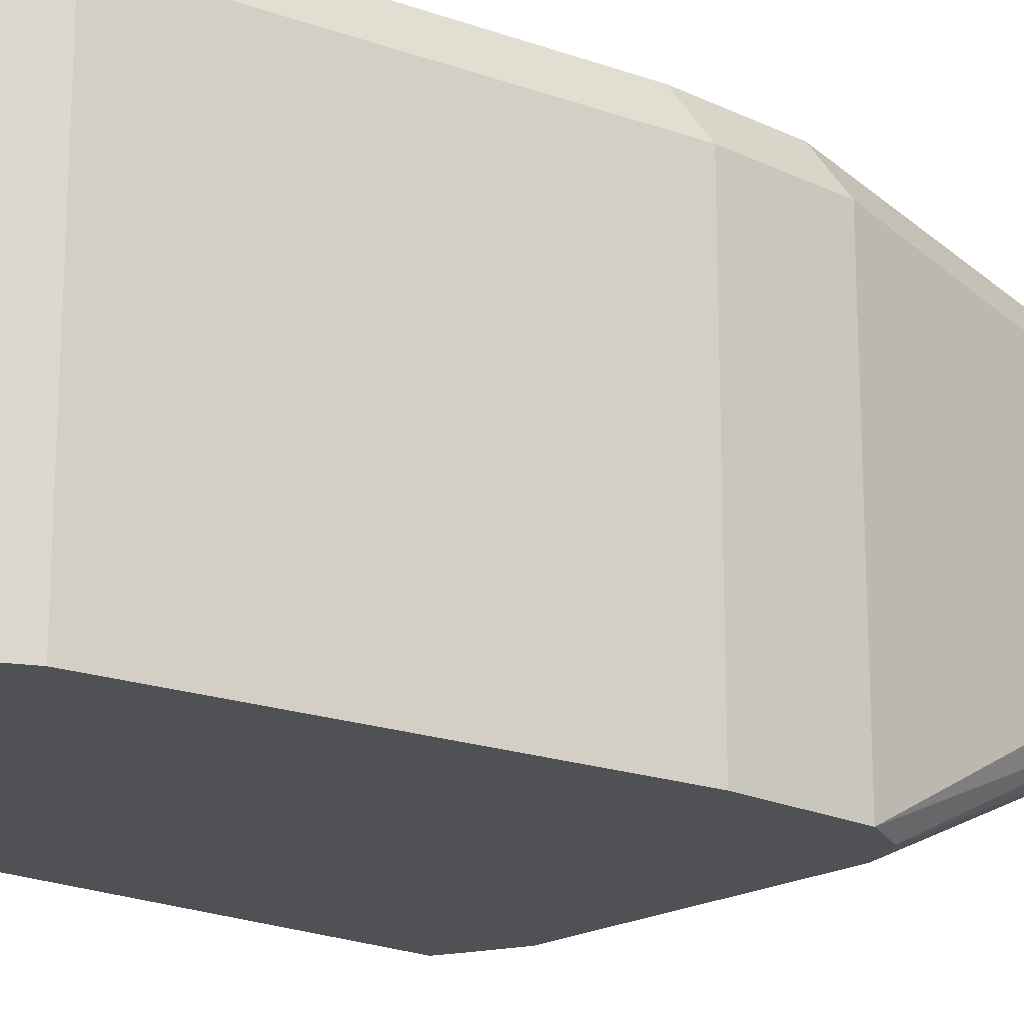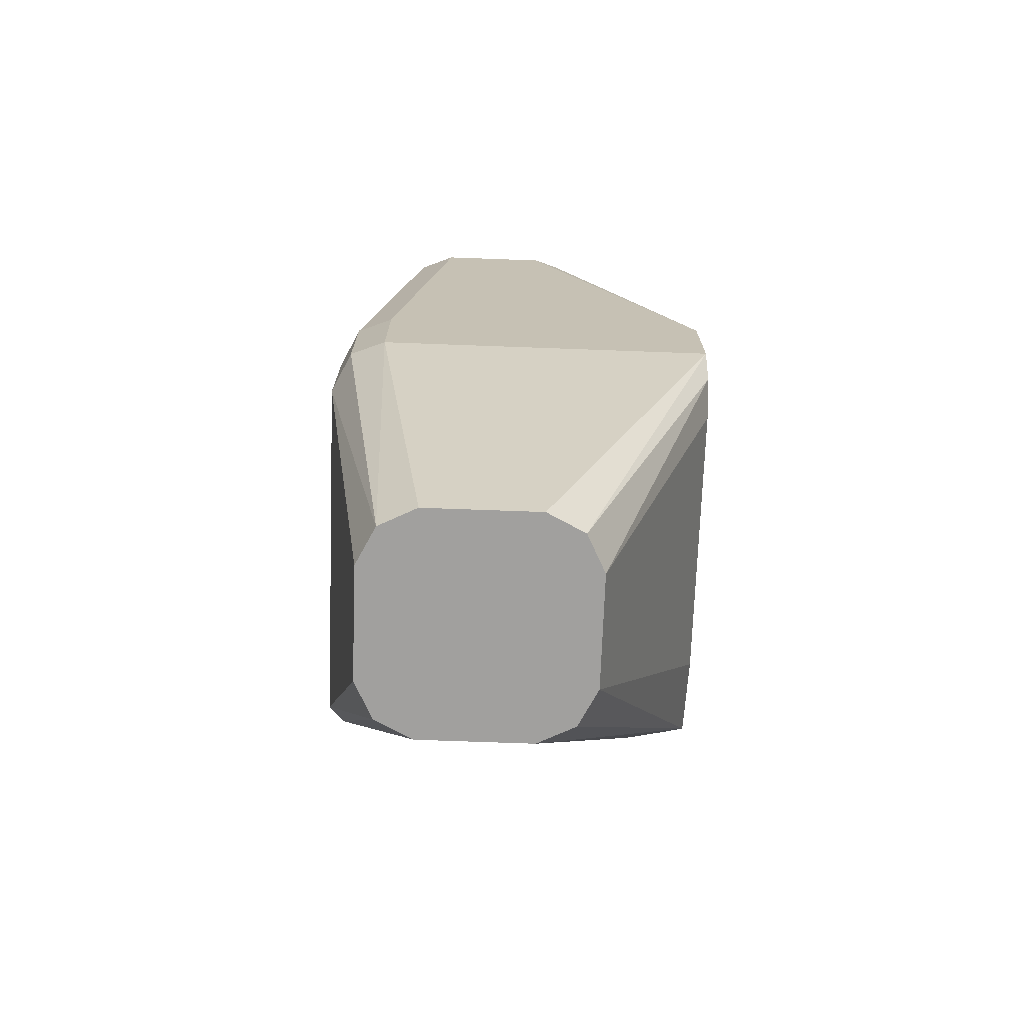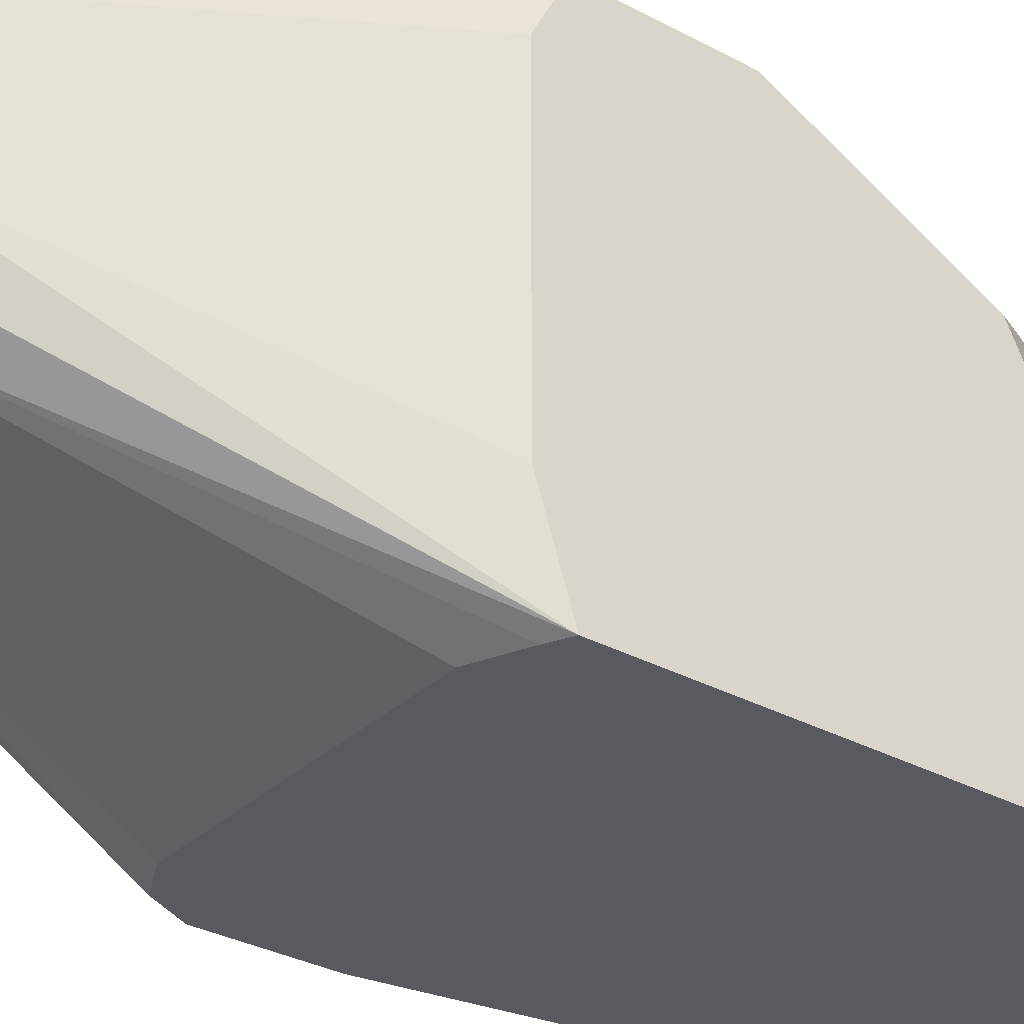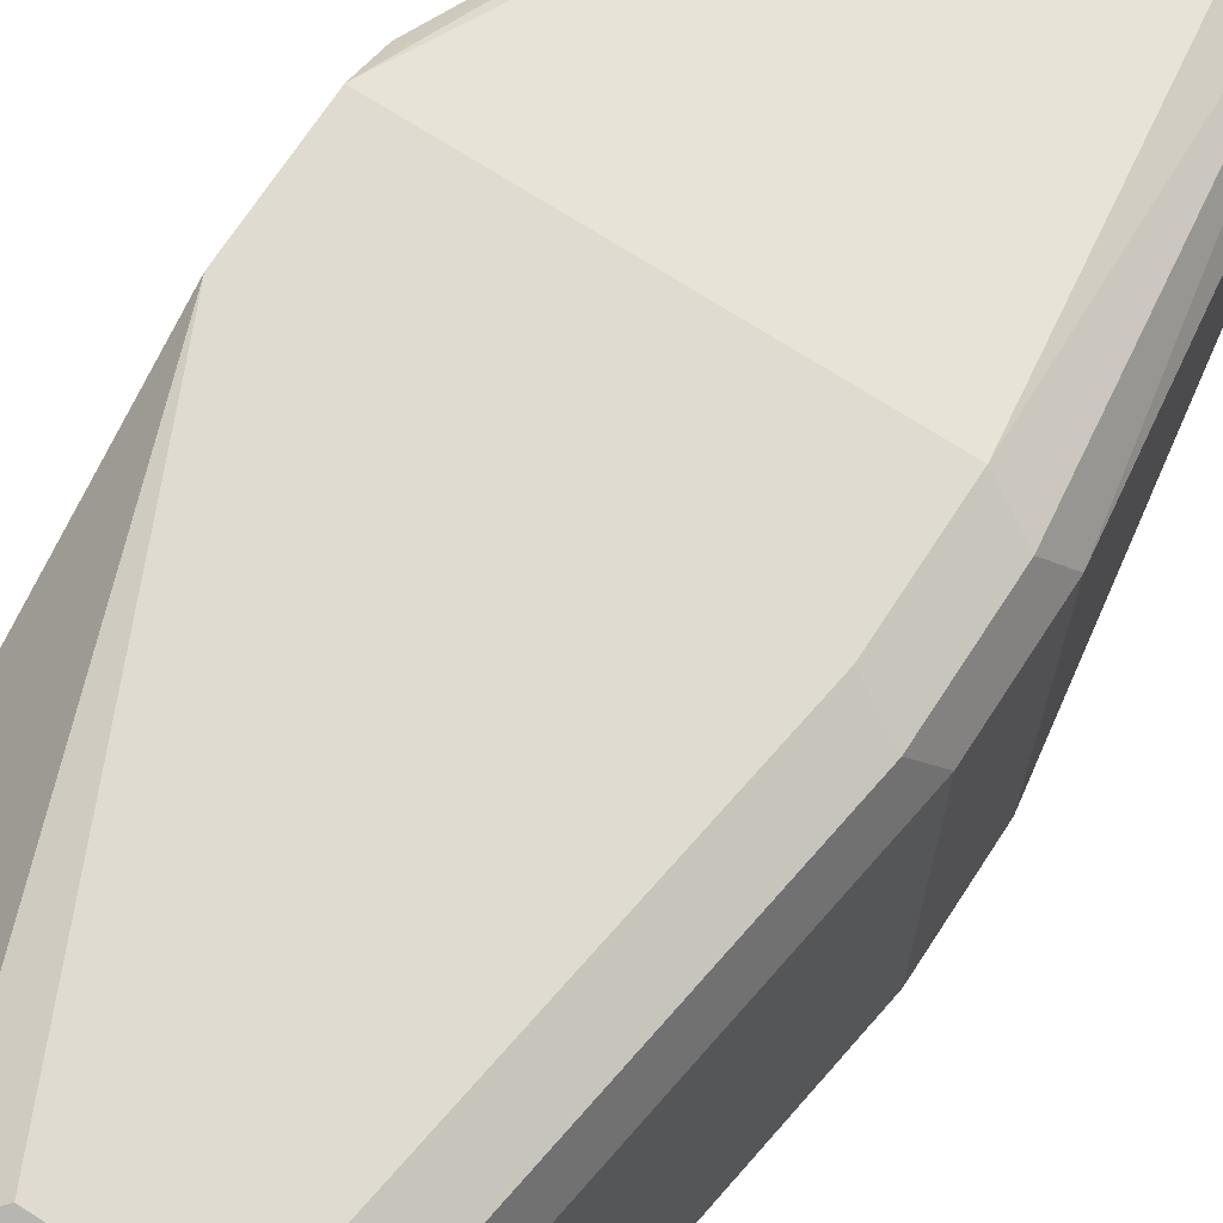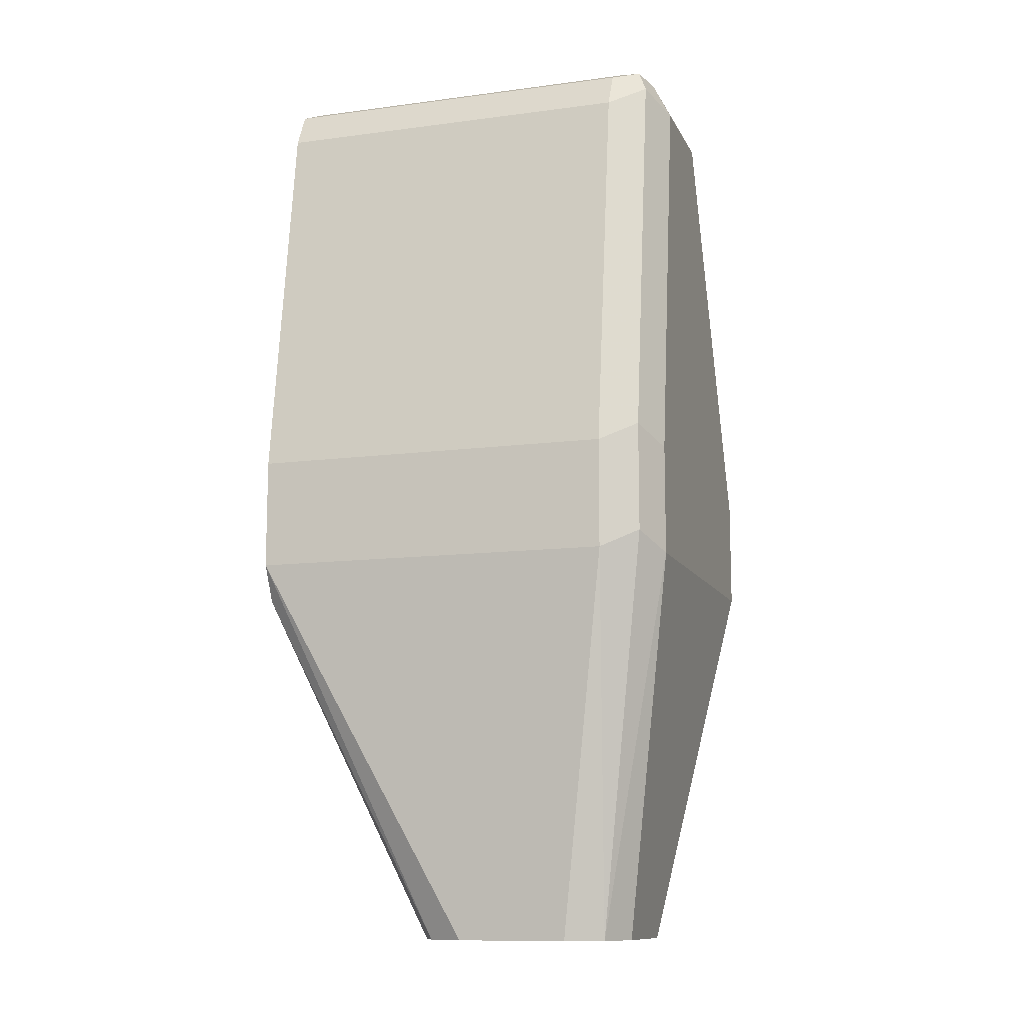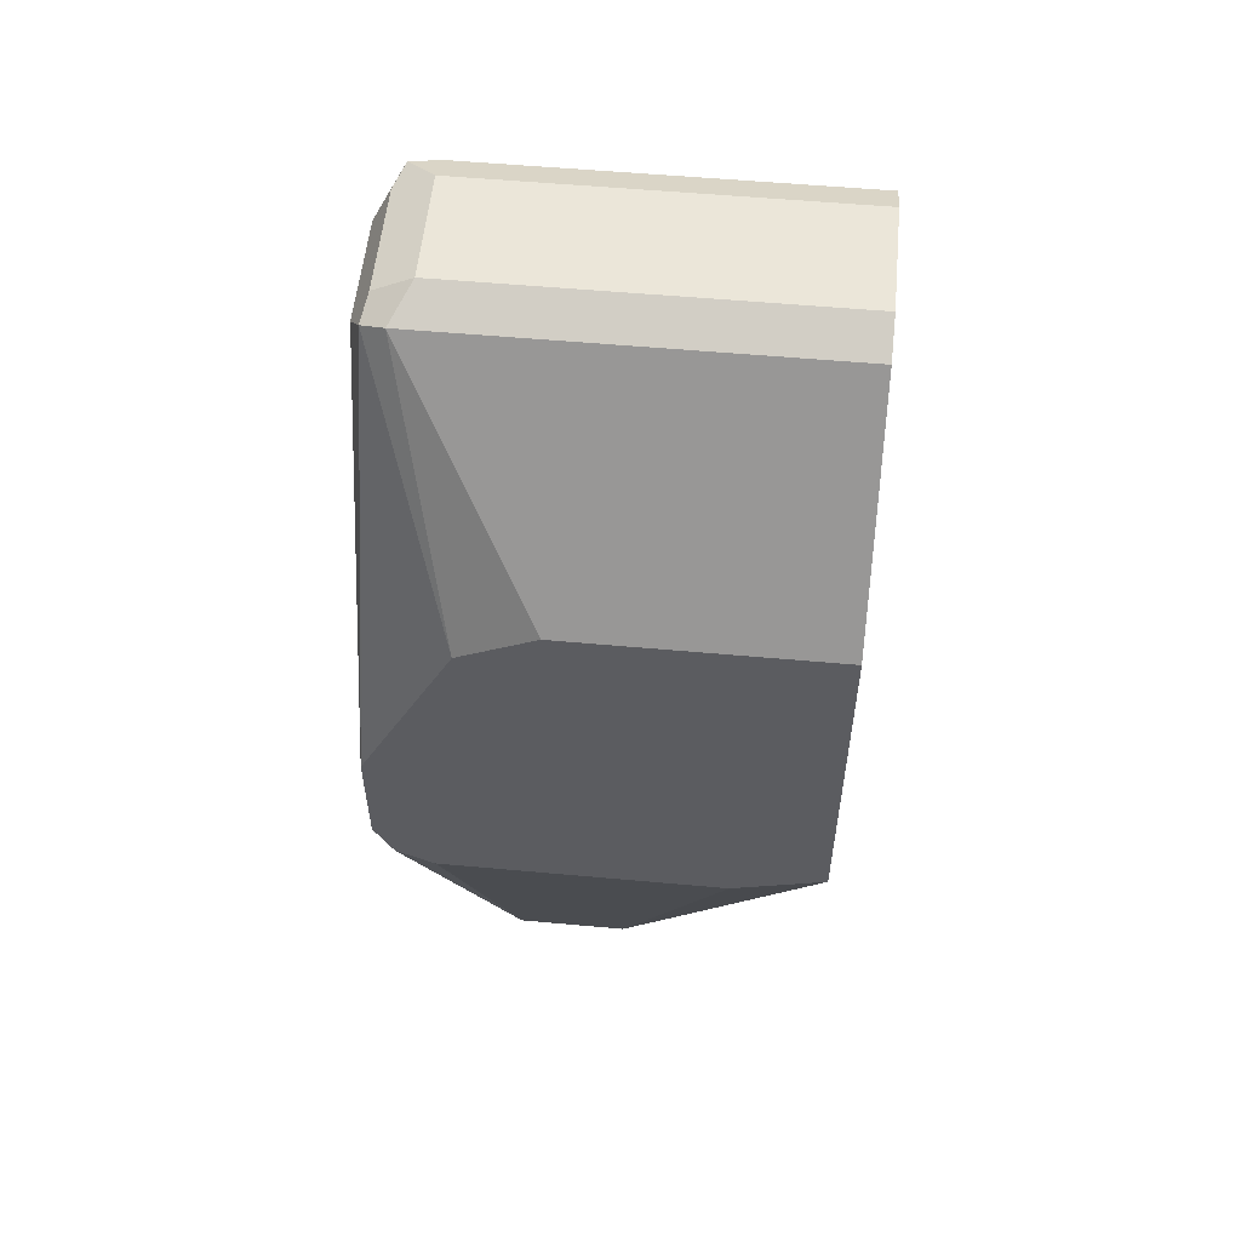
<metadata>
{"format":"obj","ext":"obj","renderer":"f3d","projection":"perspective","resolution":1024,"background":"white","views":[{"elev":-19.5,"azim":-131.9,"up":"+Z"},{"elev":-71.8,"azim":-2.1,"up":"+Y"},{"elev":-31.9,"azim":52.6,"up":"+Z"},{"elev":70.1,"azim":-147.0,"up":"+Z"},{"elev":-11.5,"azim":-72.2,"up":"+Y"},{"elev":55.1,"azim":95.5,"up":"+Y"}]}
</metadata>
<code>
v -0.582 -0.06927 0.05541
v -0.4969 -0.06927 0.05541
v -0.582 -0.04158 0.05541
v -0.5912 -0.06464 0.0508
v -0.5773 -0.1663 0.03694
v -0.5681 -0.1663 0.04156
v -0.5404 -0.1663 0.04156
v -0.5312 -0.1663 0.03694
v -0.4969 -0.07317 0.05347
v -0.4969 -0.04158 0.05541
v -0.5681 0.05542 0.05541
v -0.5912 -0.03697 0.0508
v -0.5958 -0.06927 0.04156
v -0.582 -0.1663 0.02771
v -0.5265 -0.1663 0.02771
v -0.4969 -0.0785 0.0508
v -0.4969 -0.04029 0.05477
v -0.5335 0.06234 0.05195
v -0.5404 0.05542 0.05541
v -0.5681 0.06465 0.0508
v -0.5773 0.06004 0.0508
v -0.5958 -0.04158 0.04156
v -0.5958 -0.06927 -0.05018
v -0.582 -0.1663 1.052e-05
v -0.5265 -0.1663 1.052e-05
v -0.4969 -0.08313 0.04156
v -0.4969 -0.03234 0.0508
v -0.5312 0.06465 0.04618
v -0.5404 0.06928 0.04156
v -0.5404 0.06465 0.0508
v -0.4969 -0.003328 0.0363
v -0.4969 0.004604 0.03233
v -0.5681 0.06928 0.04156
v -0.575 0.0658 0.04849
v -0.5773 0.06465 0.04156
v -0.582 0.05542 0.04156
v -0.5958 -0.04158 -0.05018
v -0.5912 -0.0785 -0.05018
v -0.5773 -0.1663 -0.009232
v -0.5312 -0.1663 -0.009232
v -0.4969 -0.07587 -0.05018
v -0.4969 -0.08313 -0.02771
v -0.5312 0.06465 -0.05018
v -0.4969 0.009884 0.02179
v -0.4969 0.01385 0.01385
v -0.5404 0.06928 -0.05018
v -0.5681 0.06928 -0.05018
v -0.5773 0.06465 -0.05018
v -0.582 0.05542 -0.05018
v -0.582 -0.08313 -0.05018
v -0.5681 -0.1663 -0.01385
v -0.5404 -0.1663 -0.01385
v -0.5017 -0.07829 -0.05018
v -0.4969 0.01385 -0.05018
v -0.5127 -0.08313 -0.05018
f 22 36 49
f 22 49 37
f 23 38 39
f 23 39 24
f 23 49 48
f 23 48 47
f 23 47 46
f 21 35 36
f 23 46 43
f 23 37 49
f 21 34 35
f 18 30 19
f 20 33 34
f 20 29 33
f 20 30 29
f 18 32 28
f 18 31 32
f 18 27 31
f 18 29 30
f 18 28 29
f 17 27 18
f 15 26 16
f 23 43 54
f 20 34 21
f 23 54 41
f 35 48 49
f 23 53 55
f 15 42 26
f 50 52 51
f 52 55 53
f 50 55 52
f 41 52 53
f 40 52 41
f 38 51 39
f 38 50 51
f 35 49 36
f 33 35 34
f 33 48 35
f 23 41 53
f 33 47 48
f 29 46 47
f 28 54 43
f 28 45 54
f 28 44 45
f 28 32 44
f 28 46 29
f 28 43 46
f 25 41 42
f 25 40 41
f 23 50 38
f 23 55 50
f 29 47 33
f 15 25 42
f 1 10 19
f 13 23 24
f 2 17 10
f 2 27 17
f 2 31 27
f 2 32 31
f 2 44 32
f 2 45 44
f 2 54 45
f 2 41 54
f 2 42 41
f 2 26 42
f 2 9 16
f 2 8 9
f 2 7 8
f 1 7 2
f 1 6 7
f 1 5 6
f 1 4 5
f 1 12 4
f 1 3 12
f 1 11 3
f 1 19 11
f 1 2 10
f 13 24 14
f 3 11 21
f 3 21 12
f 2 16 26
f 4 12 22
f 4 13 5
f 13 22 37
f 12 36 22
f 12 21 36
f 11 20 21
f 11 30 20
f 11 19 30
f 10 17 18
f 8 16 9
f 8 15 16
f 5 13 14
f 10 18 19
f 13 37 23
f 5 7 6
f 5 14 24
f 5 24 39
f 5 39 51
f 5 51 52
f 4 22 13
f 5 40 25
f 5 25 15
f 5 15 8
f 5 8 7
f 5 52 40

</code>
